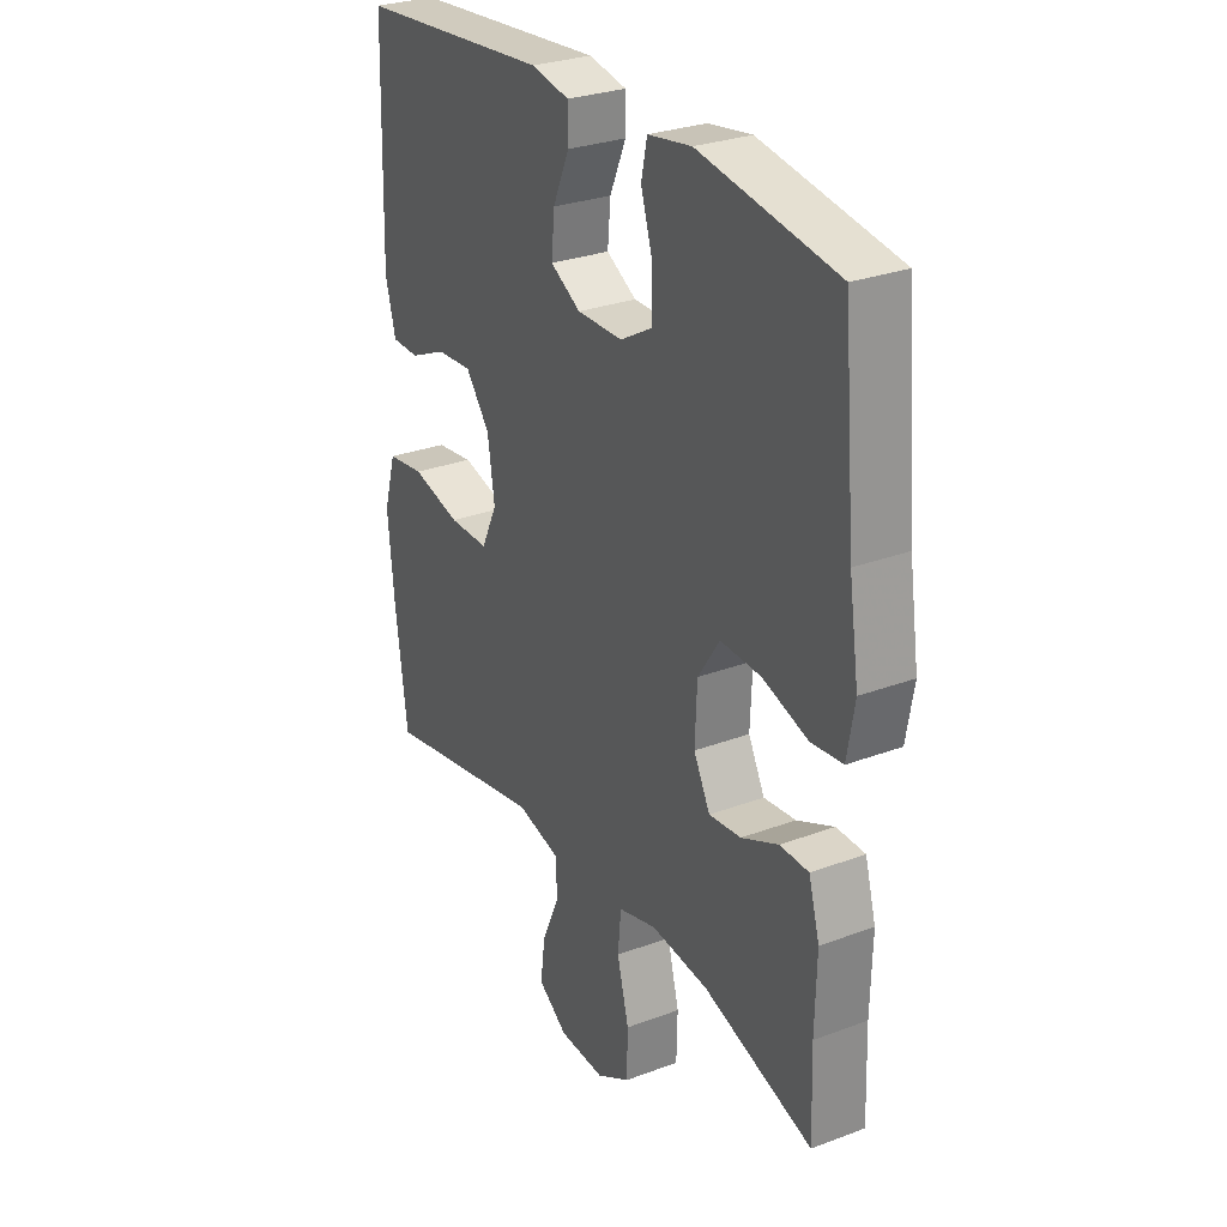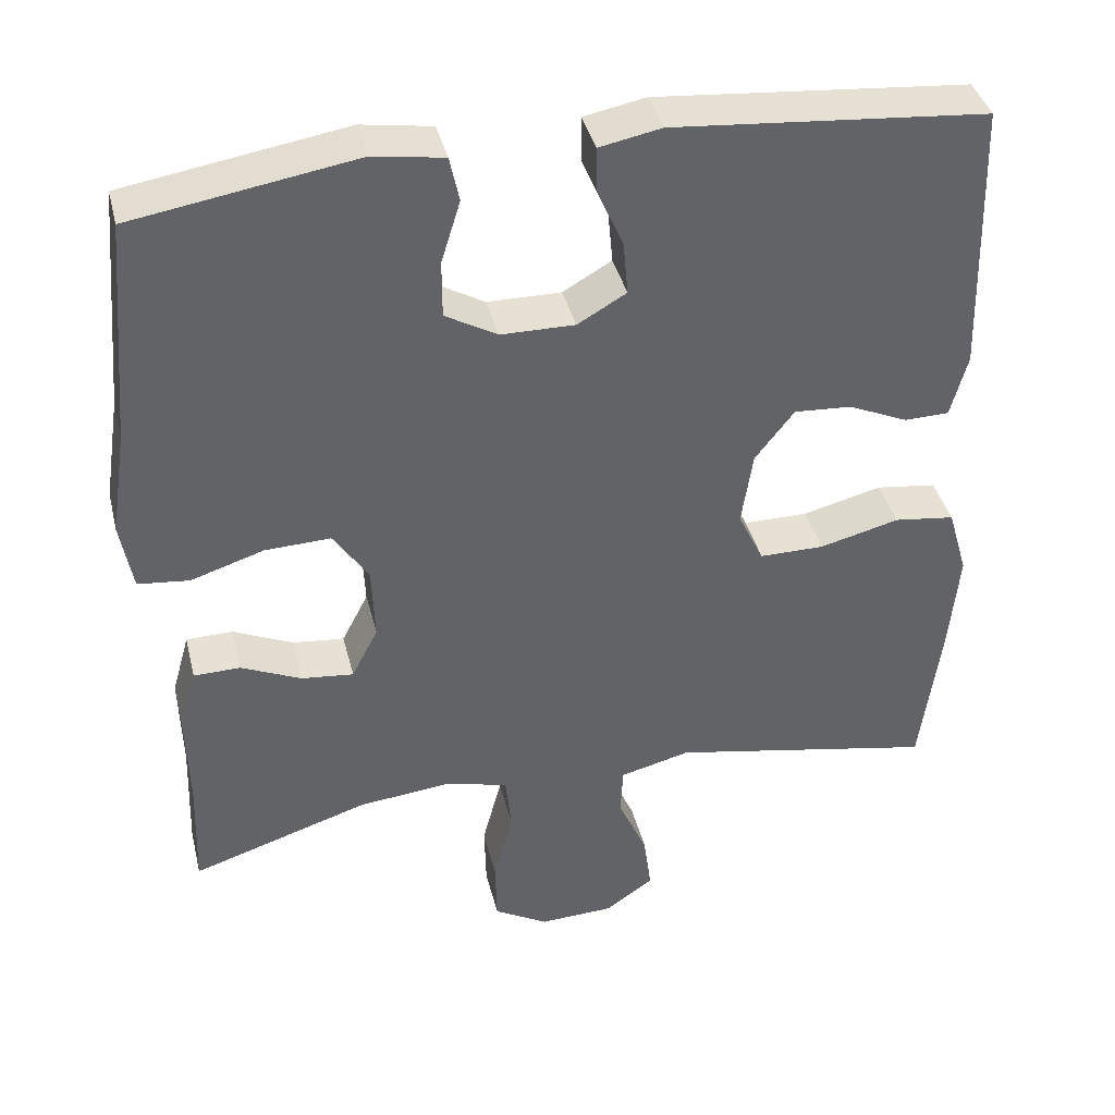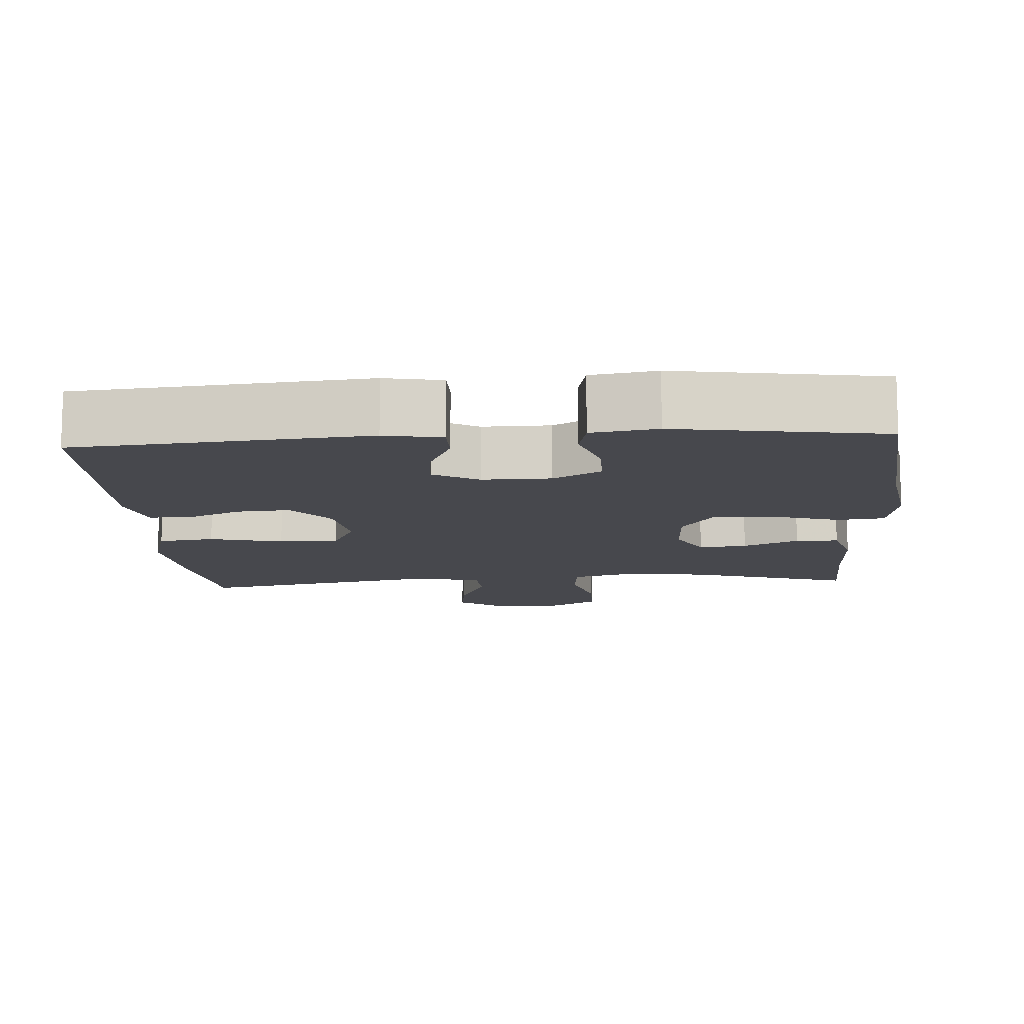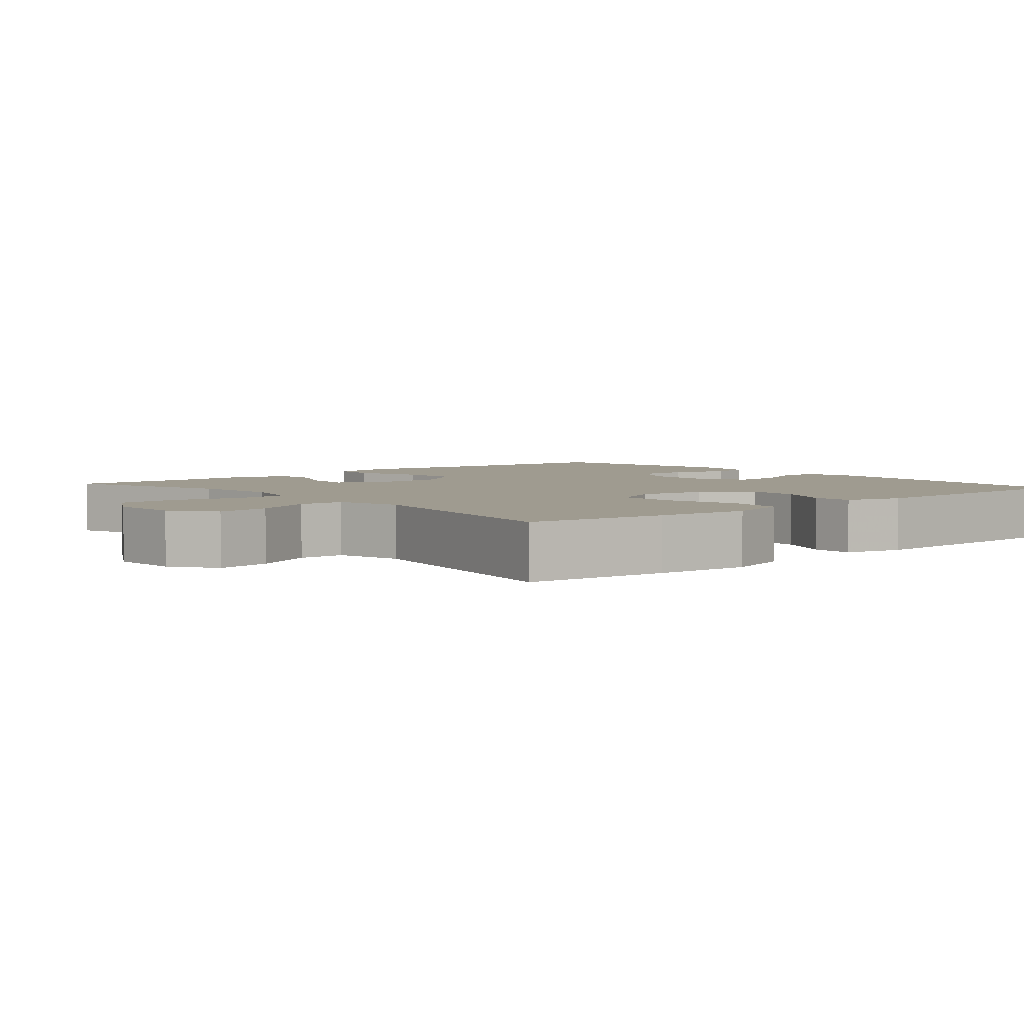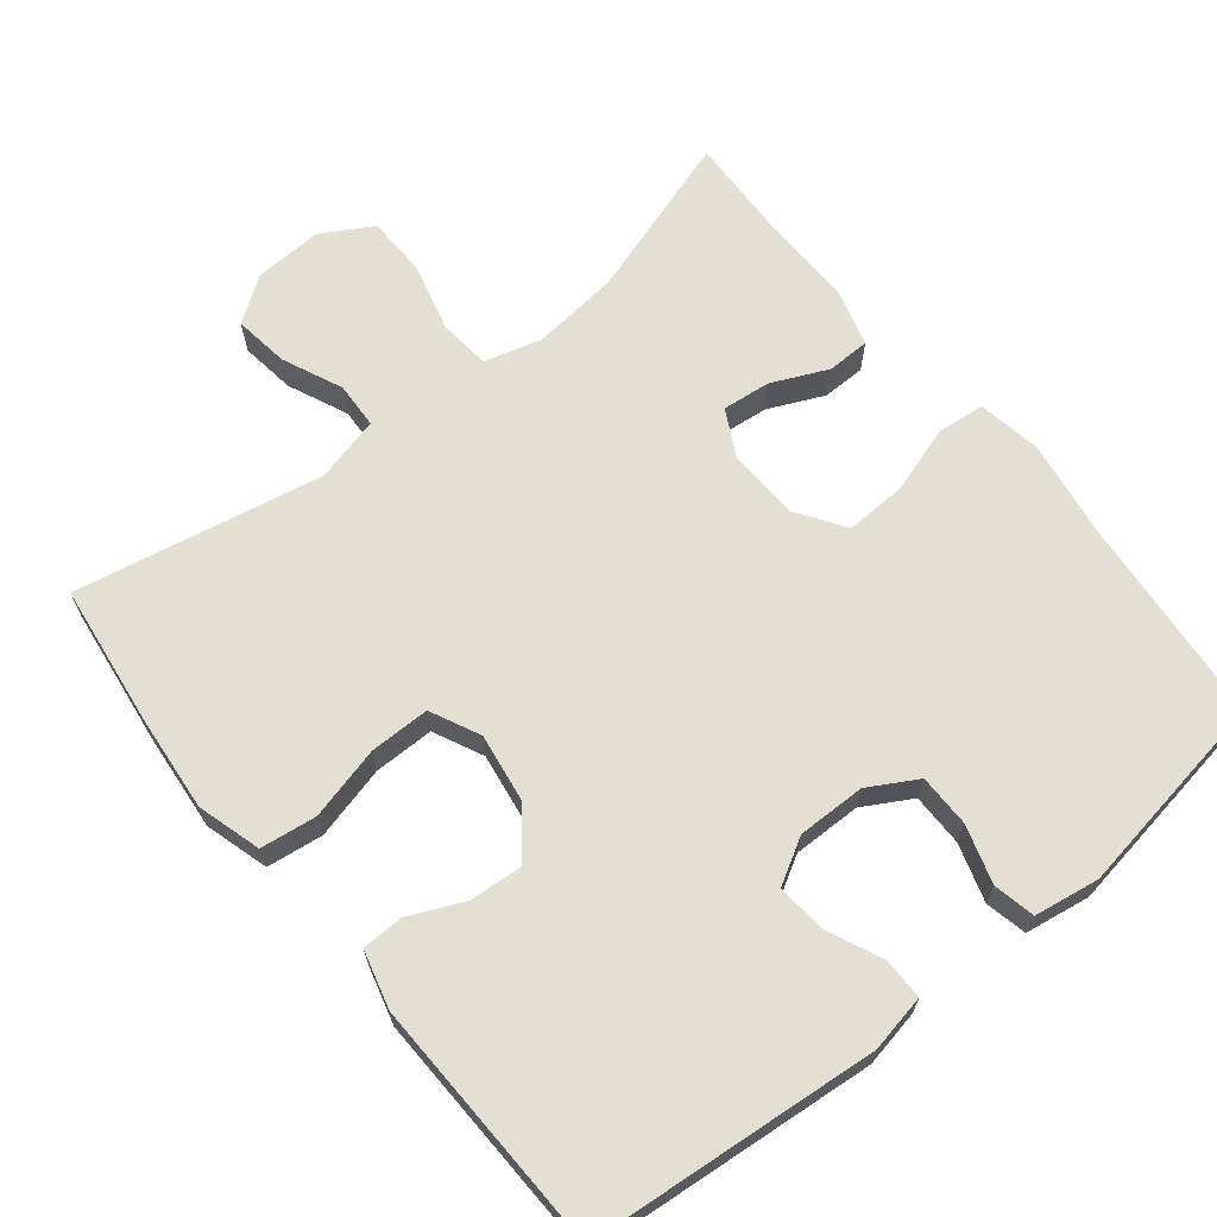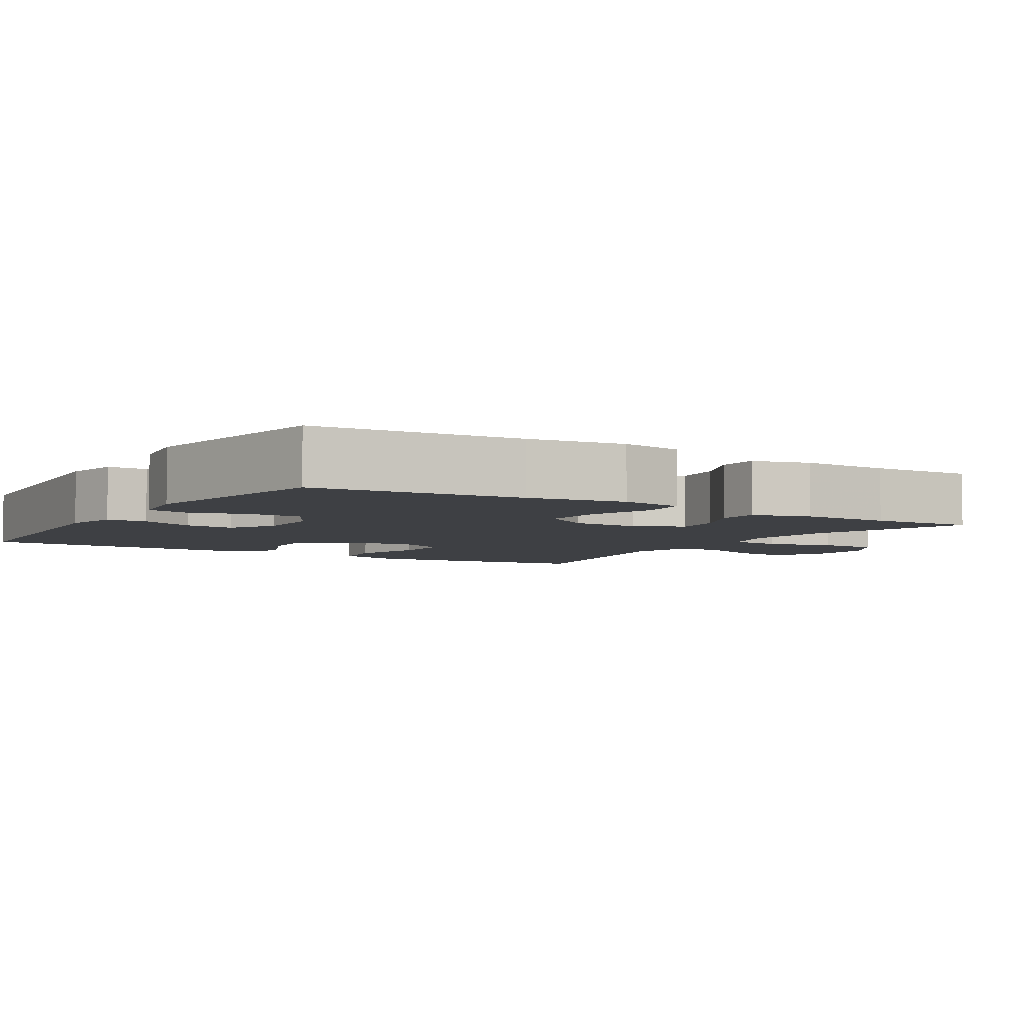
<metadata>
{"format":"obj","ext":"obj","renderer":"f3d","projection":"perspective","resolution":1024,"background":"white","views":[{"elev":28.6,"azim":60.6,"up":"+Z"},{"elev":39.5,"azim":166.3,"up":"+Z"},{"elev":-11.7,"azim":4.0,"up":"+Y"},{"elev":4.1,"azim":-131.0,"up":"+Y"},{"elev":66.6,"azim":-38.8,"up":"+Y"},{"elev":-4.9,"azim":58.0,"up":"+Y"}]}
</metadata>
<code>
v 0.5 0.07 0.5
v 0.525 0.07 0.219
v 0.545 0.07 0.088
v 0.53 0.07 0.002
v 0.466 0.07 -0.005
v 0.375 0.07 0.024
v 0.293 0.07 0.027
v 0.249 0.07 -0.039
v 0.245 0.07 -0.133
v 0.278 0.07 -0.197
v 0.343 0.07 -0.19
v 0.418 0.07 -0.156
v 0.476 0.07 -0.157
v 0.498 0.07 -0.235
v 0.495 0.07 -0.358
v 0.5 0.07 -0.5
v 0.278 0.07 -0.429
v 0.161 0.07 -0.417
v 0.084 0.07 -0.438
v 0.077 0.07 -0.508
v 0.101 0.07 -0.6
v 0.099 0.07 -0.681
v 0.031 0.07 -0.72
v -0.062 0.07 -0.716
v -0.122 0.07 -0.674
v -0.112 0.07 -0.6
v -0.076 0.07 -0.519
v -0.079 0.07 -0.457
v -0.167 0.07 -0.435
v -0.5 0.07 -0.5
v -0.525 0.07 -0.308
v -0.537 0.07 -0.179
v -0.512 0.07 -0.093
v -0.436 0.07 -0.083
v -0.337 0.07 -0.108
v -0.256 0.07 -0.108
v -0.224 0.07 -0.041
v -0.238 0.07 0.052
v -0.287 0.07 0.115
v -0.359 0.07 0.11
v -0.433 0.07 0.077
v -0.489 0.07 0.078
v -0.51 0.07 0.156
v -0.5 0.07 0.5
v -0.109 0.07 0.535
v -0.032 0.07 0.52
v -0.032 0.07 0.465
v -0.065 0.07 0.39
v -0.071 0.07 0.323
v -0.01 0.07 0.288
v 0.082 0.07 0.289
v 0.147 0.07 0.326
v 0.147 0.07 0.397
v 0.123 0.07 0.475
v 0.135 0.07 0.531
v 0.223 0.07 0.545
v 0.5 0 0.5
v 0.525 0 0.219
v 0.545 0 0.088
v 0.53 0 0.002
v 0.466 0 -0.005
v 0.375 0 0.024
v 0.293 0 0.027
v 0.249 0 -0.039
v 0.245 0 -0.133
v 0.278 0 -0.197
v 0.343 0 -0.19
v 0.418 0 -0.156
v 0.476 0 -0.157
v 0.498 0 -0.235
v 0.495 0 -0.358
v 0.5 0 -0.5
v 0.278 0 -0.429
v 0.161 0 -0.417
v 0.084 0 -0.438
v 0.077 0 -0.508
v 0.101 0 -0.6
v 0.099 0 -0.681
v 0.031 0 -0.72
v -0.062 0 -0.716
v -0.122 0 -0.674
v -0.112 0 -0.6
v -0.076 0 -0.519
v -0.079 0 -0.457
v -0.167 0 -0.435
v -0.5 0 -0.5
v -0.525 0 -0.308
v -0.537 0 -0.179
v -0.512 0 -0.093
v -0.436 0 -0.083
v -0.337 0 -0.108
v -0.256 0 -0.108
v -0.224 0 -0.041
v -0.238 0 0.052
v -0.287 0 0.115
v -0.359 0 0.11
v -0.433 0 0.077
v -0.489 0 0.078
v -0.51 0 0.156
v -0.5 0 0.5
v -0.109 0 0.535
v -0.032 0 0.52
v -0.032 0 0.465
v -0.065 0 0.39
v -0.071 0 0.323
v -0.01 0 0.288
v 0.082 0 0.289
v 0.147 0 0.326
v 0.147 0 0.397
v 0.123 0 0.475
v 0.135 0 0.531
v 0.223 0 0.545
f 53 54 55 56
f 52 53 56 1
f 51 52 1 2
f 50 51 2 3
f 45 46 47 48
f 45 48 49
f 44 45 49
f 43 44 49 50
f 40 41 42 43
f 39 40 43 50
f 32 33 34 35
f 32 35 36
f 29 30 31 32
f 28 29 32 36
f 24 25 26 27
f 24 27 28
f 23 24 28
f 20 21 22 23
f 19 20 23 28
f 18 19 28 36
f 15 16 17
f 11 12 13 14
f 10 11 14 15
f 3 4 5 6
f 3 6 7
f 38 39 50 3
f 17 18 36 37
f 10 15 17 37
f 9 10 37 38
f 8 9 38
f 7 8 38
f 3 7 38
f 112 111 110 109
f 57 112 109 108
f 58 57 108 107
f 59 58 107 106
f 104 103 102 101
f 105 104 101
f 105 101 100
f 106 105 100 99
f 99 98 97 96
f 106 99 96 95
f 91 90 89 88
f 92 91 88
f 88 87 86 85
f 92 88 85 84
f 83 82 81 80
f 84 83 80
f 84 80 79
f 79 78 77 76
f 84 79 76 75
f 92 84 75 74
f 73 72 71
f 70 69 68 67
f 71 70 67 66
f 62 61 60 59
f 63 62 59
f 59 106 95 94
f 93 92 74 73
f 93 73 71 66
f 94 93 66 65
f 94 65 64
f 94 64 63
f 94 63 59
f 1 57 58 2
f 2 58 59 3
f 3 59 60 4
f 4 60 61 5
f 5 61 62 6
f 6 62 63 7
f 7 63 64 8
f 8 64 65 9
f 9 65 66 10
f 10 66 67 11
f 11 67 68 12
f 12 68 69 13
f 13 69 70 14
f 14 70 71 15
f 15 71 72 16
f 16 72 73 17
f 17 73 74 18
f 18 74 75 19
f 19 75 76 20
f 20 76 77 21
f 21 77 78 22
f 22 78 79 23
f 23 79 80 24
f 24 80 81 25
f 25 81 82 26
f 26 82 83 27
f 27 83 84 28
f 28 84 85 29
f 29 85 86 30
f 30 86 87 31
f 31 87 88 32
f 32 88 89 33
f 33 89 90 34
f 34 90 91 35
f 35 91 92 36
f 36 92 93 37
f 37 93 94 38
f 38 94 95 39
f 39 95 96 40
f 40 96 97 41
f 41 97 98 42
f 42 98 99 43
f 43 99 100 44
f 44 100 101 45
f 45 101 102 46
f 46 102 103 47
f 47 103 104 48
f 48 104 105 49
f 49 105 106 50
f 50 106 107 51
f 51 107 108 52
f 52 108 109 53
f 53 109 110 54
f 54 110 111 55
f 55 111 112 56
f 56 112 57 1

</code>
